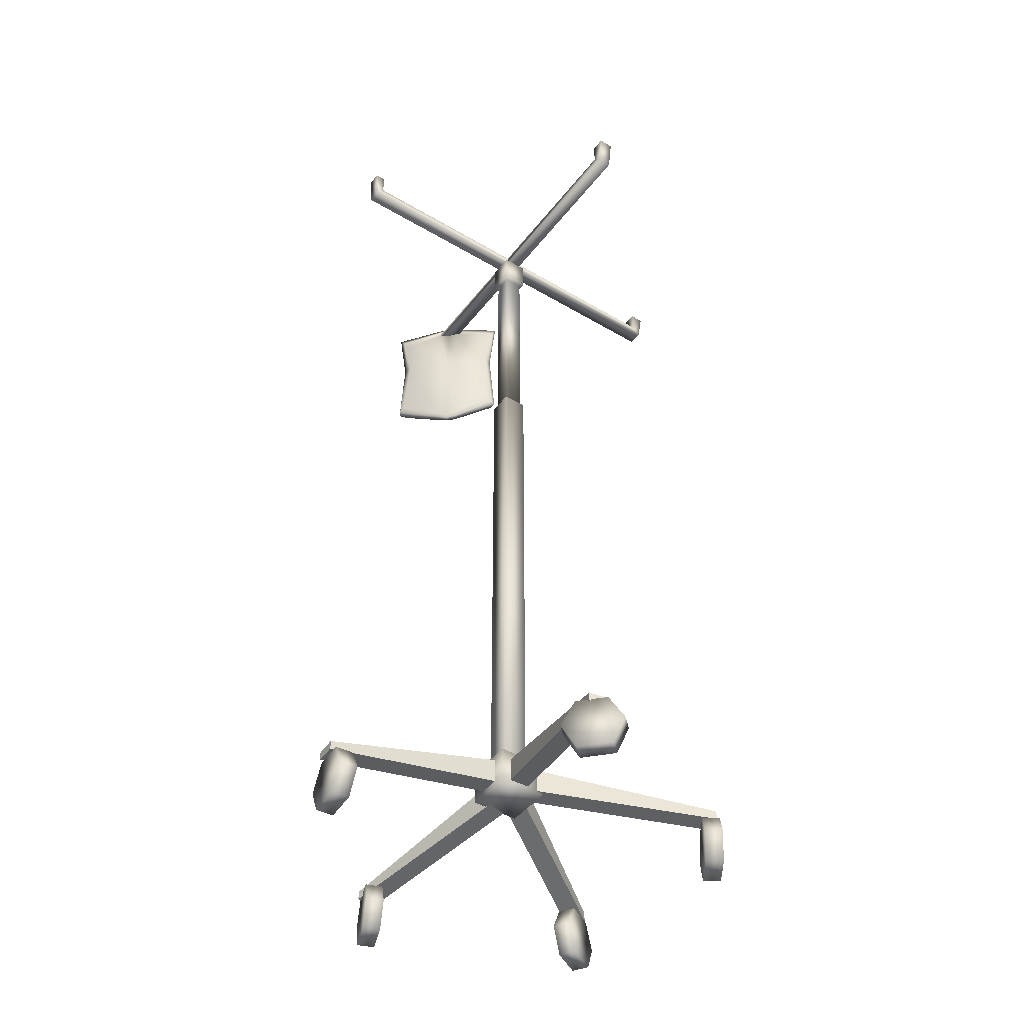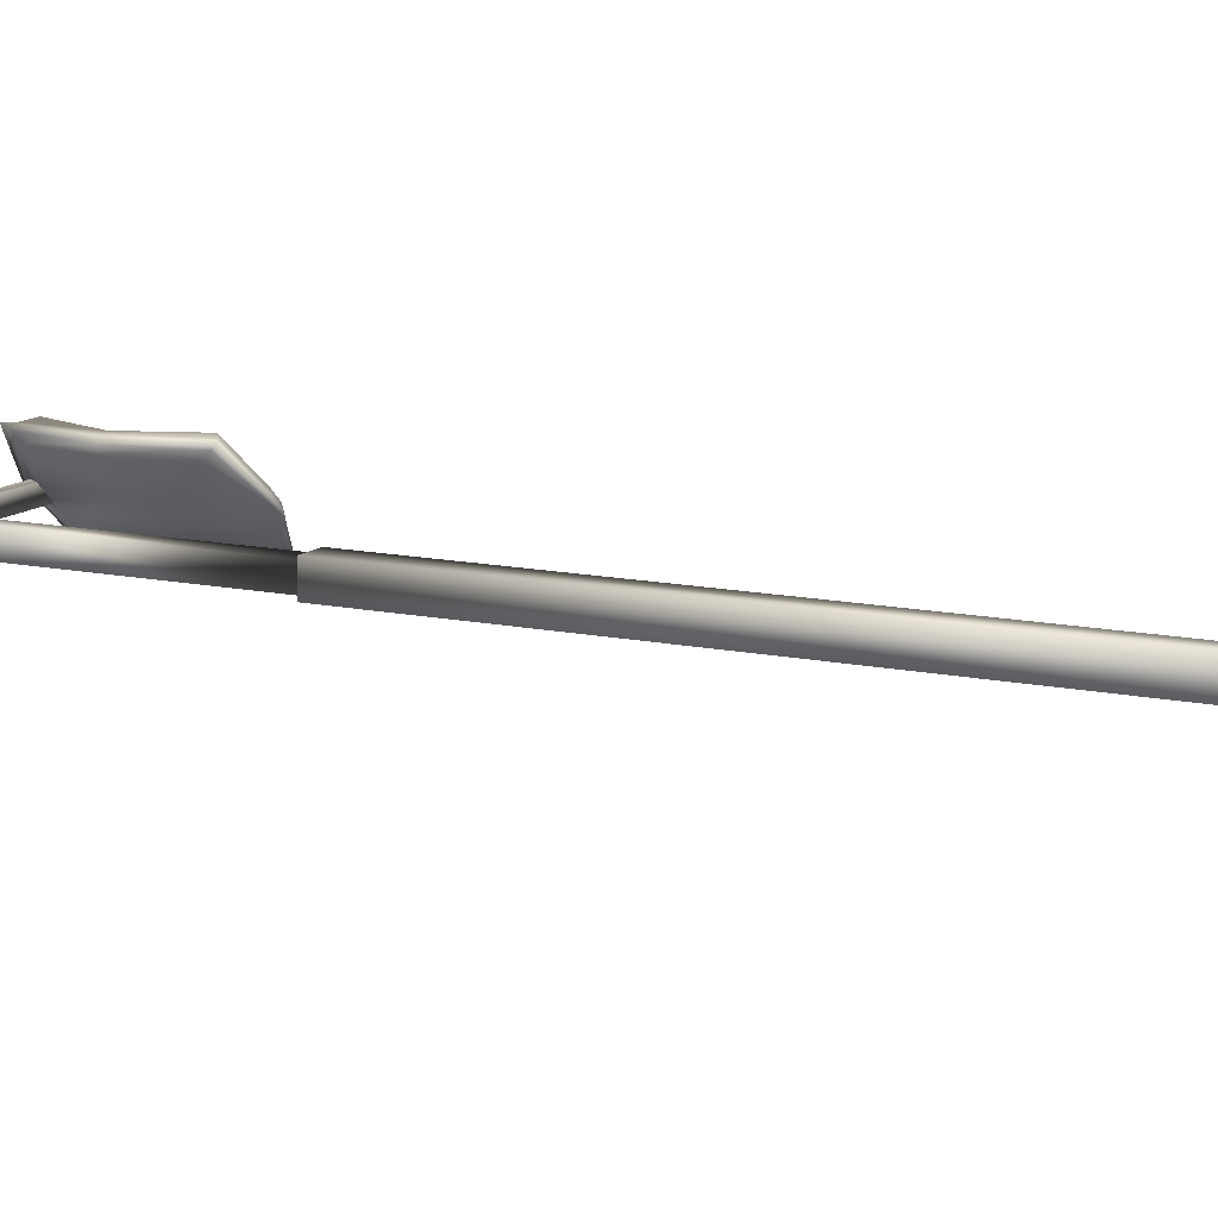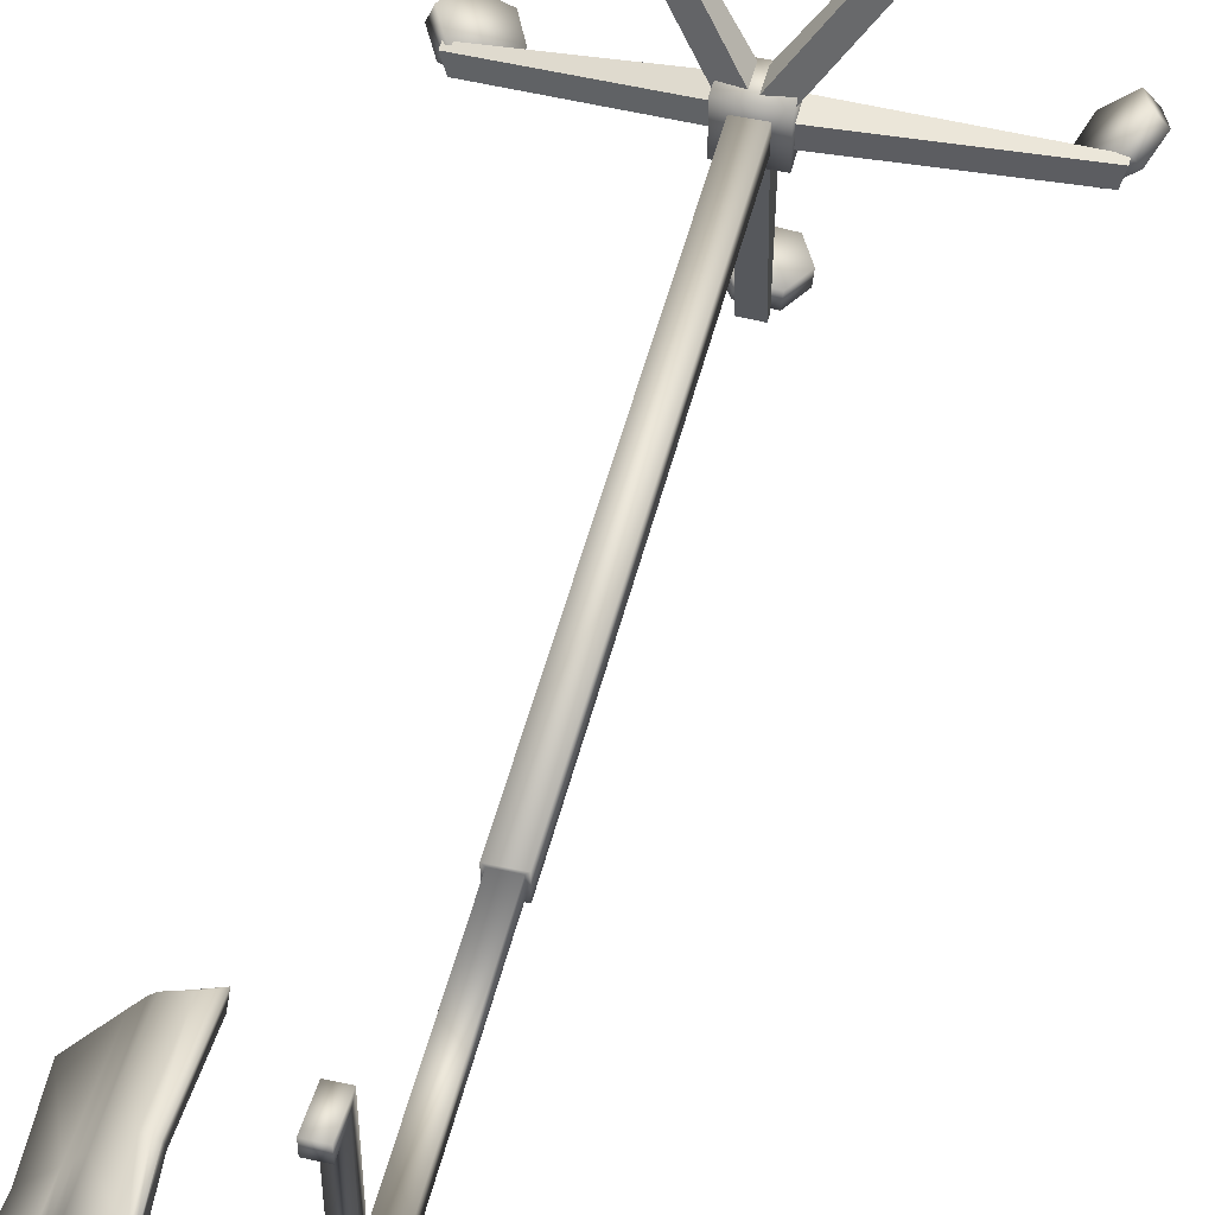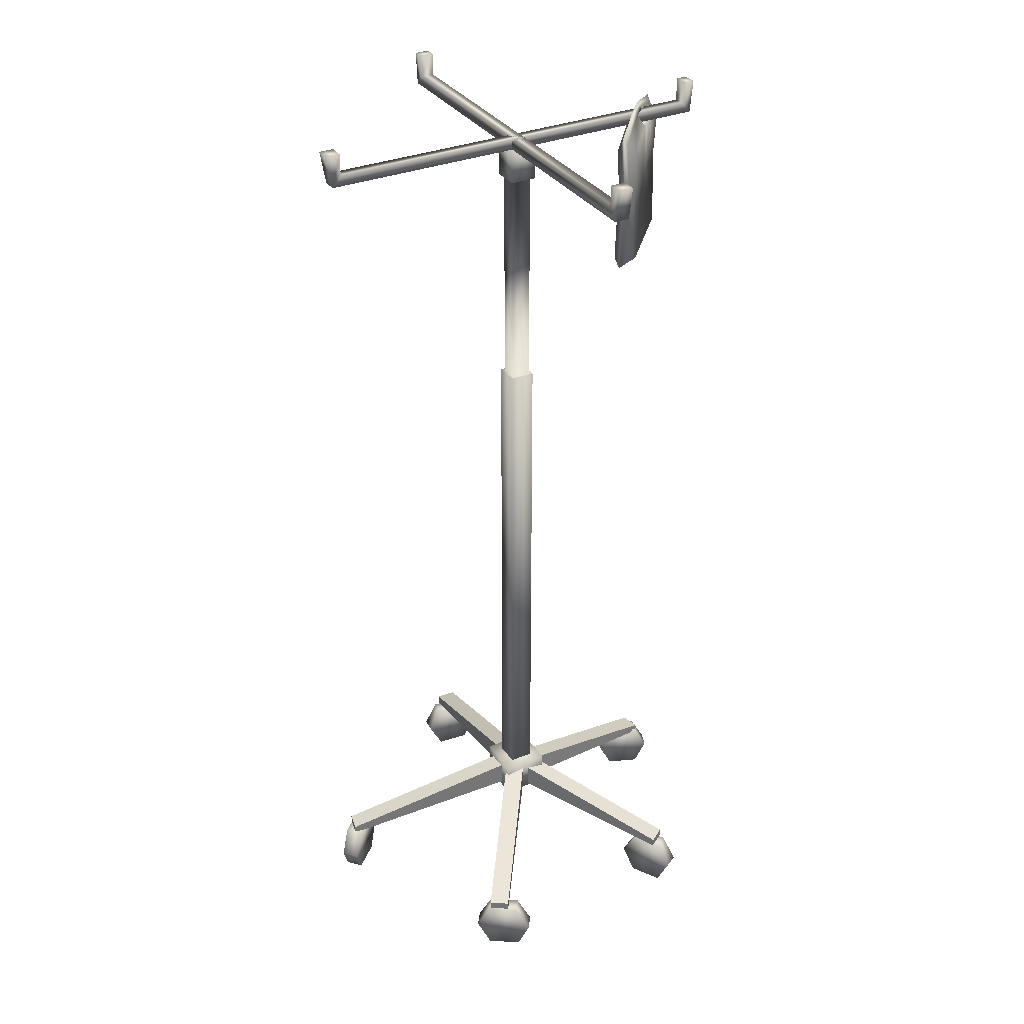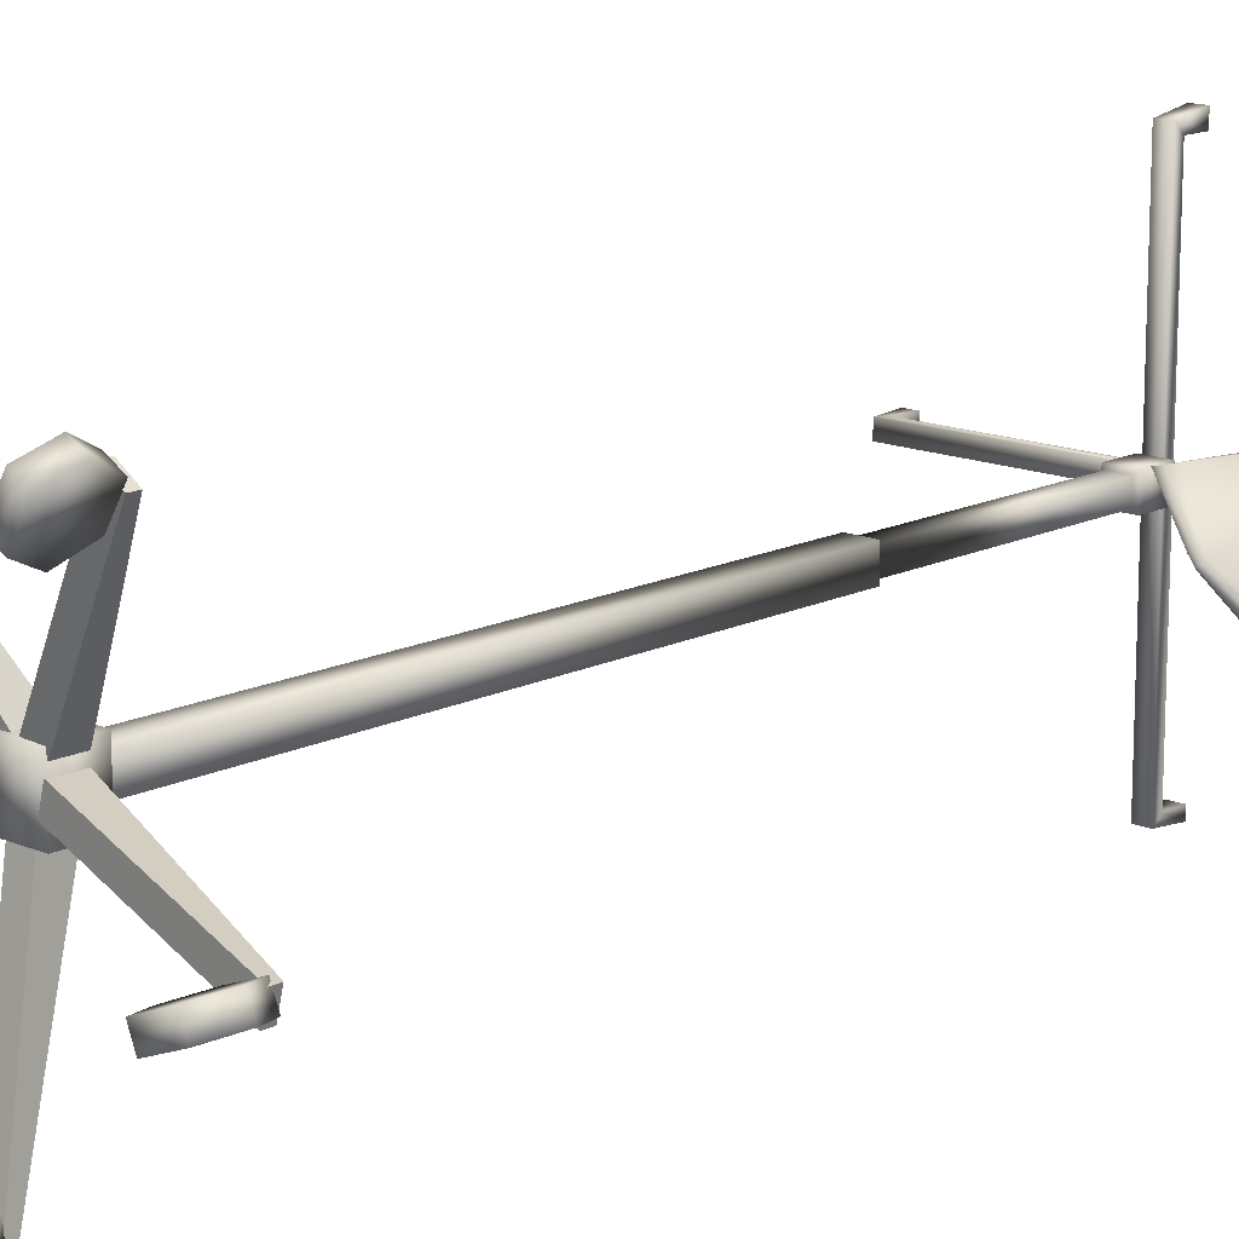
<metadata>
{"format":"obj","ext":"obj","renderer":"f3d","projection":"perspective","resolution":1024,"background":"white","views":[{"elev":-44.1,"azim":-124.8,"up":"+Y"},{"elev":12.1,"azim":-62.6,"up":"+Z"},{"elev":49.6,"azim":-166.2,"up":"+Z"},{"elev":33.2,"azim":-28.9,"up":"+Y"},{"elev":14.5,"azim":42.8,"up":"+Z"}]}
</metadata>
<code>
o Cube.000_Cube.016
v 0.7009 4.742 0.2516
v 0.6346 4.742 0.1892
v 1.089 4.736 -0.1569
v 1.023 4.727 -0.2193
v 0.6337 4.702 0.2373
v 0.7171 5.098 0.2267
v 0.6583 5.098 0.1713
v 0.8544 4.641 -0.01456
v 1.007 5.084 -0.1944
v 1.065 4.702 -0.2168
v 1.065 5.098 -0.139
v 0.8873 4.641 0.01647
v 0.8653 4.622 -0.004332
v 0.9044 5.082 0.03193
v 1.062 5.067 -0.197
v 0.8457 5.098 -0.02341
v 0.6622 5.034 0.2184
v 0.6629 4.72 0.2441
v 1.08 4.717 -0.195
v 0.875 4.631 0.004846
v 1.061 5.11 -0.169
v 0.686 5.087 0.2224
v 0.929 4.66 -0.01969
v 0.8895 4.658 -0.05686
v 0.9029 4.638 -0.04429
v 0.9378 5.063 -0.003513
v 0.879 5.098 -0.05886
v 0.9144 4.648 -0.03344
v 0.8152 4.655 0.02144
v 0.8555 4.655 0.05944
v 0.8288 4.631 0.03433
v 0.8547 5.101 0.09248
v 0.8134 5.098 0.01088
v 0.8406 4.642 0.04541
v 1.051 4.713 -0.2225
v 0.6337 4.72 0.2166
v 0.8605 4.631 -0.008824
v 1.036 5.073 -0.1933
v 0.6601 5.064 0.1981
v 0.897 4.647 -0.04981
v 0.8228 4.642 0.02867
v 0.9056 5.117 -0.03384
v 0.6839 5.118 0.1954
v 0.8721 5.136 0.001453
v 0.8221 5.154 0.06182
v 1.034 5.118 -0.1687
f 28 19 3 23
f 34 20 12 30
f 41 37 13 31
f 40 35 10 25
f 30 32 6 1
f 23 26 14 12
f 19 21 11 3
f 35 38 15 10
f 24 27 9 4
f 29 33 16 8
f 36 39 7 2
f 18 22 17 5
f 1 6 22 18
f 10 15 21 19
f 31 13 20 34
f 25 10 19 28
f 13 25 28 20
f 8 16 27 24
f 3 11 26 23
f 37 40 25 13
f 20 28 23 12
f 5 31 34 18
f 2 7 33 29
f 12 14 32 30
f 36 41 31 5
f 18 34 30 1
f 2 29 41 36
f 8 24 40 37
f 5 17 39 36
f 4 9 38 35
f 24 4 35 40
f 29 8 37 41
f 9 46 21 38
f 38 21 15
f 6 43 22
f 17 22 39
f 26 42 44 14
f 33 45 44 16
f 32 45 43 6
f 27 42 46 9
f 44 42 27 16
f 44 45 32 14
f 43 45 33 7
f 46 42 26 11
f 11 21 46
f 7 39 22 43
o Cylinder.004_Cylinder.008
v -0.692 0.3159 0.9045
v -0.7512 0.3159 0.9908
v -0.5387 0.3162 1.01
v -0.5979 0.3162 1.096
v -0.4642 0.1637 1.061
v -0.5234 0.1637 1.147
v -0.5237 0.008547 1.02
v -0.5829 0.008547 1.106
v -0.692 0.008164 0.9045
v -0.7512 0.008164 0.9908
v -0.7613 0.1663 0.8569
v -0.8205 0.1663 0.9432
v -1.08 0.3159 -0.2849
v -1.152 0.3159 -0.3614
v -1.216 0.3162 -0.1581
v -1.287 0.3162 -0.2345
v -1.282 0.1637 -0.09635
v -1.354 0.1637 -0.1728
v -1.229 0.008547 -0.1456
v -1.301 0.008547 -0.2221
v -1.08 0.008164 -0.285
v -1.152 0.008164 -0.3615
v -1.019 0.1663 -0.3424
v -1.09 0.1663 -0.4188
v -0.0501 0.3159 -1.229
v -0.05884 0.3159 -1.125
v 0.1351 0.3162 -1.213
v 0.1264 0.3162 -1.109
v 0.2252 0.1637 -1.206
v 0.2164 0.1637 -1.101
v 0.1533 0.008547 -1.212
v 0.1446 0.008547 -1.107
v -0.05017 0.008165 -1.229
v -0.05891 0.008165 -1.125
v -0.1339 0.1663 -1.236
v -0.1427 0.1663 -1.132
v 1.045 0.3159 -0.3556
v 1.007 0.3159 -0.2583
v 1.218 0.3162 -0.2871
v 1.18 0.3162 -0.1898
v 1.302 0.1637 -0.2538
v 1.264 0.1637 -0.1565
v 1.235 0.008547 -0.2804
v 1.196 0.008547 -0.1831
v 1.045 0.008165 -0.3556
v 1.007 0.008165 -0.2583
v 0.9671 0.1663 -0.3865
v 0.9285 0.1663 -0.2893
v 0.62 0.3159 0.8071
v 0.5298 0.3159 0.8601
v 0.7141 0.3162 0.9674
v 0.6238 0.3162 1.02
v 0.7599 0.1637 1.045
v 0.6696 0.1637 1.098
v 0.7233 0.008547 0.9832
v 0.6331 0.008547 1.036
v 0.62 0.008165 0.8071
v 0.5297 0.008165 0.86
v 0.5774 0.1663 0.7346
v 0.4872 0.1663 0.7876
f 49 50 52 51
f 47 48 50 49
f 47 57 58 48
f 55 56 58 57
f 53 54 56 55
f 51 52 54 53
f 51 53 49
f 57 47 55
f 56 48 58
f 53 55 47 49
f 52 50 54
f 54 50 48 56
f 61 62 64 63
f 59 60 62 61
f 59 69 70 60
f 67 68 70 69
f 65 66 68 67
f 63 64 66 65
f 63 65 61
f 69 59 67
f 68 60 70
f 65 67 59 61
f 64 62 66
f 66 62 60 68
f 73 74 76 75
f 71 72 74 73
f 71 81 82 72
f 79 80 82 81
f 77 78 80 79
f 75 76 78 77
f 75 77 73
f 81 71 79
f 80 72 82
f 77 79 71 73
f 76 74 78
f 78 74 72 80
f 85 86 88 87
f 83 84 86 85
f 83 93 94 84
f 91 92 94 93
f 89 90 92 91
f 87 88 90 89
f 87 89 85
f 93 83 91
f 92 84 94
f 89 91 83 85
f 88 86 90
f 90 86 84 92
f 97 98 100 99
f 95 96 98 97
f 95 105 106 96
f 103 104 106 105
f 101 102 104 103
f 99 100 102 101
f 99 101 97
f 105 95 103
f 104 96 106
f 101 103 95 97
f 100 98 102
f 102 98 96 104
o Cube.002_Cube.009
v 0.6893 4.719 0.2883
v 0.6893 5.439 0.2883
v 0.6044 4.719 0.2084
v 0.6044 5.439 0.2084
v 1.146 4.711 -0.1963
v 1.146 5.439 -0.1963
v 1.061 4.7 -0.2762
v 1.061 5.415 -0.2762
v 0.6032 4.668 0.2701
v 0.71 5.175 0.2564
v 0.6032 5.548 0.2701
v 0.6347 5.175 0.1855
v 0.8444 4.59 -0.01395
v 0.8282 5.499 -0.02928
v 1.04 5.175 -0.2443
v 1.115 4.667 -0.2731
v 1.131 5.54 -0.2899
v 1.115 5.175 -0.1734
v 0.8867 4.59 0.02581
v 0.9131 5.499 0.05067
v 0.8584 5.626 -0.000844
v 0.8584 4.566 -0.000844
v 0.9086 5.175 0.04562
v 1.111 5.175 -0.2477
v 0.8333 5.175 -0.0253
v 0.6397 5.175 0.2458
v 0.6406 4.69 0.2787
v 1.127 5.502 -0.2516
v 0.6338 5.498 0.2722
v 1.134 4.687 -0.2451
v 0.8825 5.584 0.02188
v 0.8709 4.576 0.01092
v 1.11 5.175 -0.2118
v 0.6702 5.175 0.251
v 0.8764 5.507 -0.08048
v 0.9401 4.614 -0.02052
v 0.8895 4.611 -0.06815
v 0.9613 5.512 -0.000534
v 0.9066 5.616 -0.05204
v 0.9066 4.586 -0.05204
v 0.9513 5.175 0.000206
v 0.876 5.175 -0.07071
v 0.9239 5.587 -0.03577
v 0.9214 4.598 -0.03814
v 0.7942 4.607 0.03218
v 0.8664 5.512 0.1002
v 0.7815 5.512 0.02025
v 0.8459 4.607 0.08086
v 0.8117 5.617 0.04869
v 0.8117 4.577 0.04869
v 0.8672 5.175 0.08956
v 0.7919 5.175 0.01864
v 0.8268 4.59 0.06288
v 0.829 5.579 0.06496
v 0.6071 5.498 0.2471
v 1.097 4.682 -0.2803
v 0.6033 4.69 0.2435
v 1.1 5.499 -0.2767
v 0.8451 5.571 -0.01333
v 0.8523 4.576 -0.006599
v 1.077 5.175 -0.243
v 0.6371 5.175 0.2198
v 0.8991 4.597 -0.05912
v 0.8971 5.58 -0.06095
v 0.804 4.59 0.04144
v 0.8023 5.566 0.03979
f 168 161 110 118
f 148 141 114 121
f 139 134 112 124
f 157 152 108 116
f 150 136 111 142
f 160 135 108 152
f 170 165 127 145
f 172 161 117 155
f 159 138 125 154
f 171 166 128 156
f 169 162 122 146
f 154 157 116 107
f 142 147 129 125
f 147 144 126 129
f 136 139 124 111
f 162 167 130 122
f 167 164 123 130
f 143 148 121 113
f 151 158 131 119
f 158 153 120 131
f 163 168 118 109
f 133 140 132 115
f 140 135 117 132
f 116 108 135 140
f 107 116 140 133
f 122 130 139 136
f 156 128 138 159
f 145 127 137 149
f 155 117 135 160
f 146 122 136 150
f 130 123 134 139
f 128 146 150 138
f 123 145 149 134
f 119 131 148 143
f 124 112 144 147
f 111 124 147 142
f 166 169 146 128
f 164 170 145 123
f 134 149 144 112
f 138 150 142 125
f 131 120 141 148
f 127 155 160 137
f 115 156 159 133
f 118 110 153 158
f 109 118 158 151
f 125 129 157 154
f 163 171 156 115
f 133 159 154 107
f 165 172 155 127
f 129 126 152 157
f 109 151 171 163
f 114 141 170 164
f 119 143 169 166
f 115 132 168 163
f 121 114 164 167
f 113 121 167 162
f 143 113 162 169
f 151 119 166 171
f 153 110 161 172
f 132 117 161 168
f 160 152 153 172
f 153 152 126 120
f 144 141 120 126
f 149 170 141 144
f 137 160 172 165
f 149 137 165 170
o Cube.015
v -0.7378 0.311 0.9792
v -0.7378 0.3651 0.9792
v -0.09467 0.5225 0.04593
v -0.09467 0.6796 0.04593
v -0.6361 0.311 1.049
v -0.6361 0.3651 1.049
v 0.007033 0.5225 0.116
v 0.007033 0.6796 0.116
v 0.1106 0.3194 -1.238
v 0.1106 0.3734 -1.238
v 0.06407 0.5308 -0.1056
v 0.06407 0.688 -0.1056
v -0.01284 0.3194 -1.243
v -0.01284 0.3734 -1.243
v -0.05934 0.5308 -0.1107
v -0.05934 0.688 -0.1107
v 1.204 0.2872 -0.2076
v 1.204 0.3412 -0.2076
v 0.1044 0.4986 0.06672
v 0.1044 0.6558 0.06672
v 1.174 0.2872 -0.3274
v 1.174 0.3412 -0.3274
v 0.07451 0.4986 -0.05313
v 0.07451 0.6558 -0.05313
v 0.6035 0.314 0.9963
v 0.6035 0.3681 0.9963
v -0.02735 0.5254 0.05475
v -0.02735 0.6826 0.05475
v 0.7061 0.314 0.9276
v 0.7061 0.3681 0.9276
v 0.07526 0.5254 -0.014
v 0.07526 0.6826 -0.014
v -1.216 0.3037 -0.3121
v -1.216 0.3578 -0.3121
v -0.1066 0.5151 -0.07882
v -0.1066 0.6723 -0.07882
v -1.241 0.3037 -0.1913
v -1.241 0.3578 -0.1913
v -0.132 0.5151 0.04205
v -0.132 0.6723 0.04205
v -0.1372 0.4909 0.1435
v -0.1372 0.7146 0.1435
v -0.1372 0.4909 -0.146
v -0.1372 0.7146 -0.146
v 0.1524 0.4909 0.1435
v 0.1524 0.7146 0.1435
v 0.1524 0.4909 -0.146
v 0.1524 0.7146 -0.146
v 0.04584 5.572 -1.199
v -0.04416 5.572 -1.199
v 0.04584 5.572 1.176
v -0.04416 5.572 1.176
v -0.04416 5.515 1.231
v 0.04584 5.515 1.231
v 0.04584 5.515 -1.245
v -0.04416 5.515 -1.245
v -0.04417 5.714 -1.199
v 0.04583 5.714 -1.199
v 0.04583 5.714 1.176
v -0.04417 5.714 1.176
v 0.04583 5.714 1.263
v -0.04417 5.714 1.263
v -0.04417 5.714 -1.263
v 0.04583 5.714 -1.263
v 1.193 5.572 0.03746
v 1.193 5.572 -0.05253
v -1.183 5.572 0.03746
v -1.183 5.572 -0.05254
v -1.238 5.515 -0.05253
v -1.238 5.515 0.03747
v 1.238 5.515 0.03747
v 1.238 5.515 -0.05253
v 1.193 5.714 -0.05254
v 1.193 5.714 0.03746
v -1.183 5.714 0.03746
v -1.183 5.714 -0.05254
v -1.27 5.714 0.03746
v -1.27 5.714 -0.05254
v 1.257 5.714 -0.05254
v 1.257 5.714 0.03746
v 0.08728 0.6456 -0.07803
v 0.08728 0.6456 0.07329
v -0.06405 0.6456 0.07329
v -0.06405 0.6456 -0.07803
v 0.08728 3.946 -0.07803
v 0.08728 3.946 0.07329
v -0.06405 3.946 0.07329
v -0.06405 3.946 -0.07803
v 0.06985 3.946 -0.0606
v 0.06985 3.946 0.05586
v -0.04662 3.946 -0.0606
v -0.04662 3.946 0.05586
v 0.06985 5.309 -0.0606
v 0.06985 5.309 0.05586
v -0.04662 5.309 -0.0606
v -0.04662 5.309 0.05586
v 0.09165 5.316 -0.08241
v 0.09165 5.316 0.07767
v -0.06842 5.316 -0.08241
v -0.06842 5.316 0.07767
v 0.09165 5.515 -0.08241
v 0.09165 5.515 0.07767
v -0.06842 5.515 -0.08241
v -0.06842 5.515 0.07767
f 173 174 176 175
f 175 176 180 179
f 179 180 178 177
f 177 178 174 173
f 175 179 177 173
f 180 176 174 178
f 181 182 184 183
f 183 184 188 187
f 187 188 186 185
f 185 186 182 181
f 183 187 185 181
f 188 184 182 186
f 189 190 192 191
f 191 192 196 195
f 195 196 194 193
f 193 194 190 189
f 191 195 193 189
f 196 192 190 194
f 197 198 200 199
f 199 200 204 203
f 203 204 202 201
f 201 202 198 197
f 199 203 201 197
f 204 200 198 202
f 205 206 208 207
f 207 208 212 211
f 211 212 210 209
f 209 210 206 205
f 207 211 209 205
f 212 208 206 210
f 213 214 216 215
f 215 216 220 219
f 219 220 218 217
f 217 218 214 213
f 215 219 217 213
f 220 216 214 218
f 225 228 227 226
f 222 224 223 221
f 223 226 227 221
f 225 226 233 234
f 224 222 228 225
f 231 232 234 233
f 229 230 236 235
f 223 224 232 231
f 235 228 222 229
f 234 232 224 225
f 226 223 231 233
f 222 221 230 229
f 227 228 235 236
f 236 230 221 227
f 241 244 243 242
f 238 240 239 237
f 239 242 243 237
f 241 242 249 250
f 240 238 244 241
f 247 248 250 249
f 245 246 252 251
f 239 240 248 247
f 251 244 238 245
f 250 248 240 241
f 242 239 247 249
f 238 237 246 245
f 243 244 251 252
f 252 246 237 243
f 253 254 255 256
f 258 257 261 262
f 253 257 258 254
f 254 258 259 255
f 255 259 260 256
f 257 253 256 260
f 263 264 268 267
f 260 259 264 263
f 257 260 263 261
f 259 258 262 264
f 268 266 270 272
f 261 263 267 265
f 264 262 266 268
f 262 261 265 266
f 271 272 276 275
f 266 265 269 270
f 267 268 272 271
f 265 267 271 269
f 273 275 276 274
f 269 271 275 273
f 272 270 274 276
f 270 269 273 274

</code>
